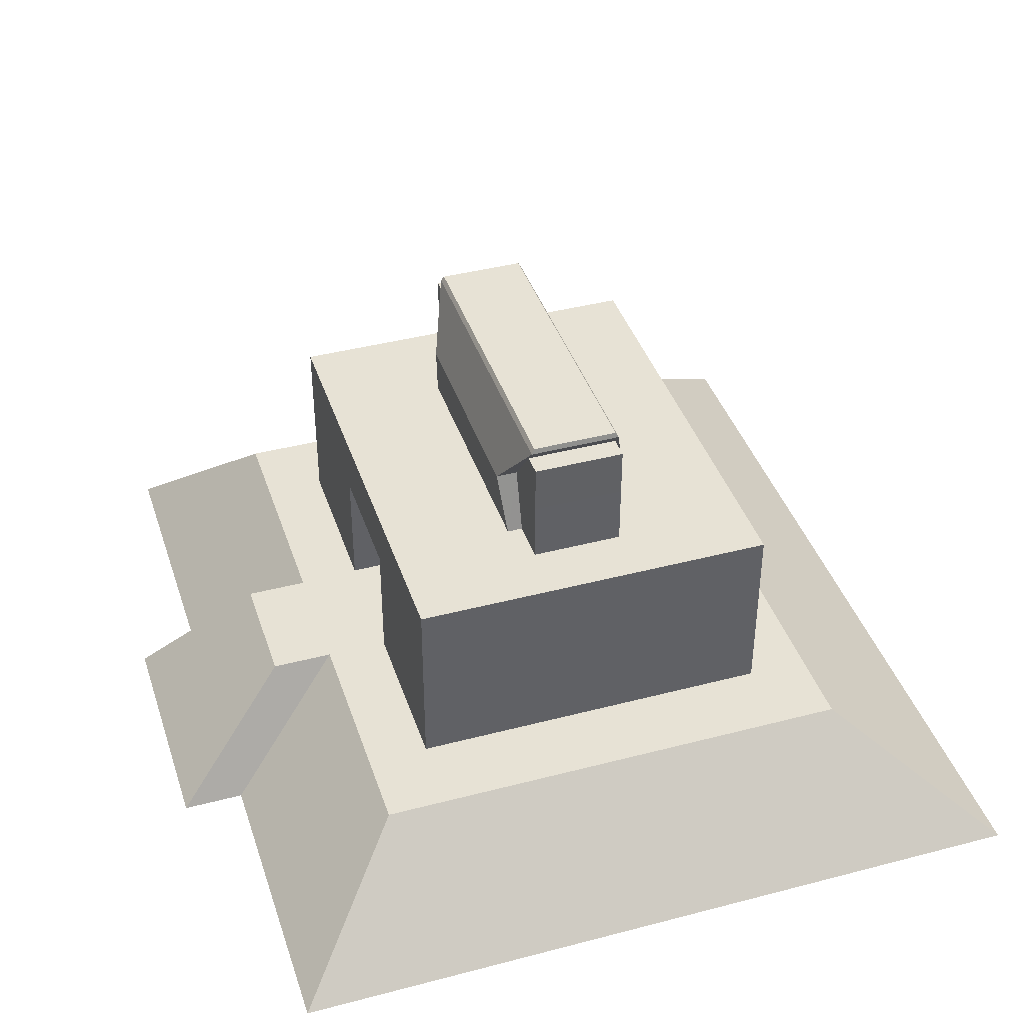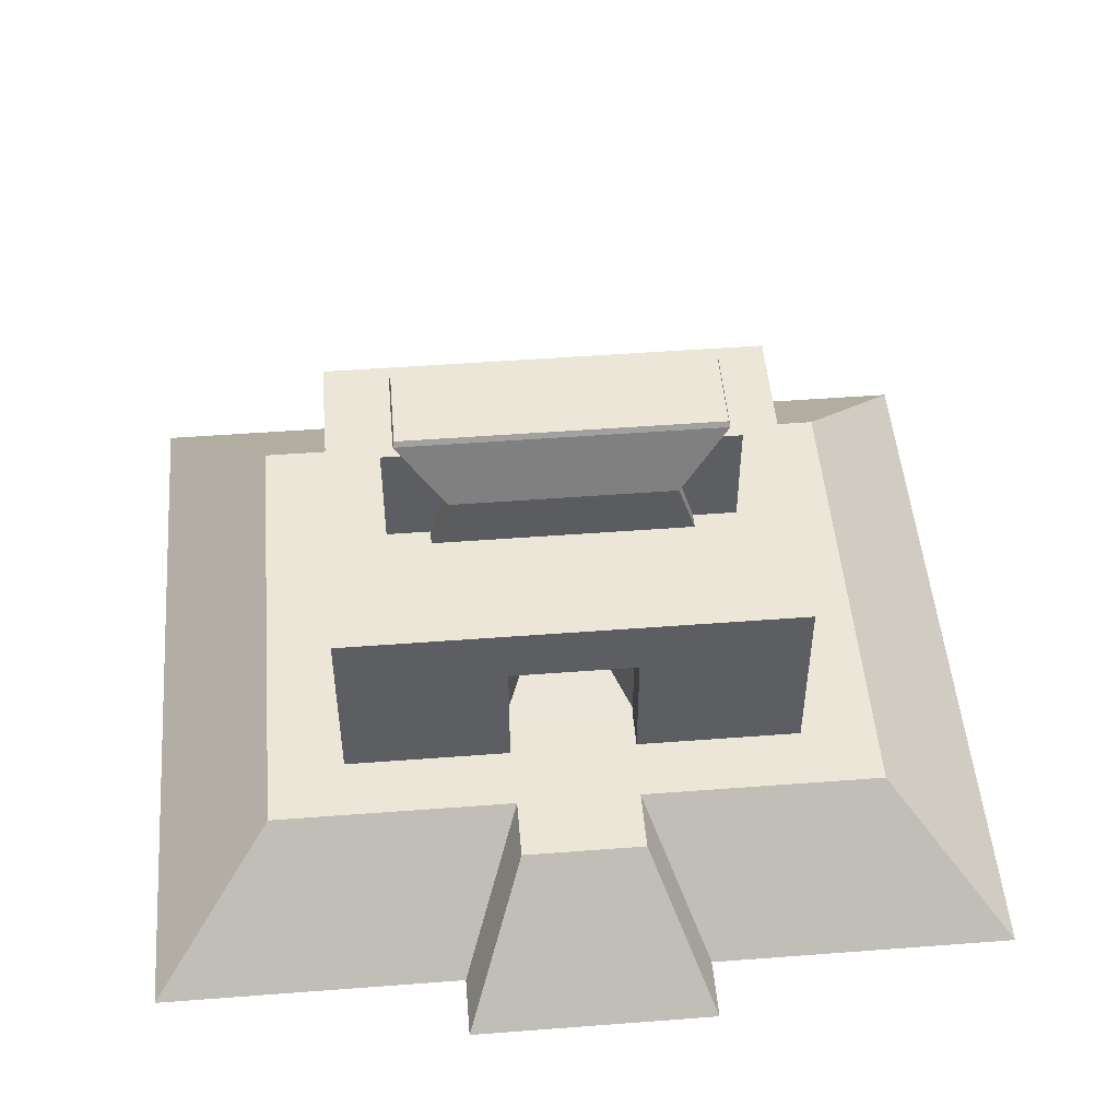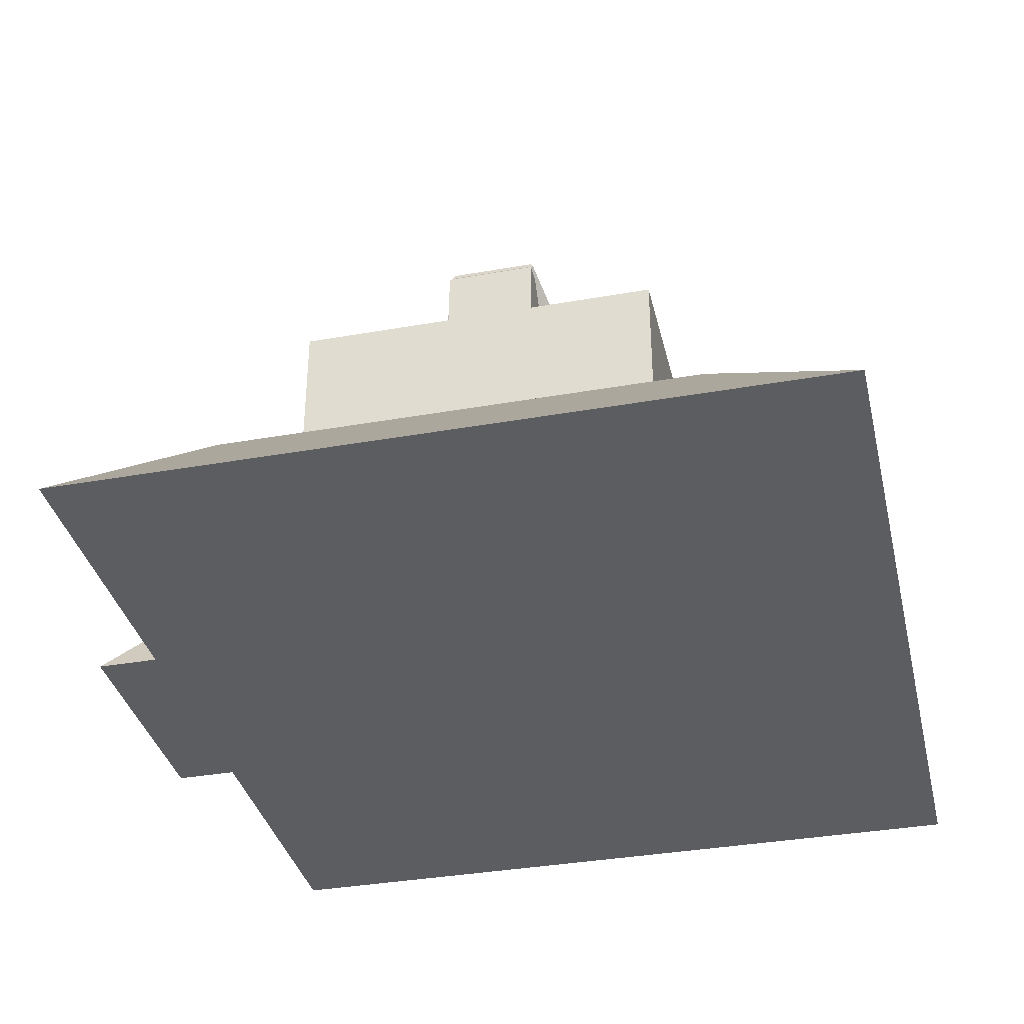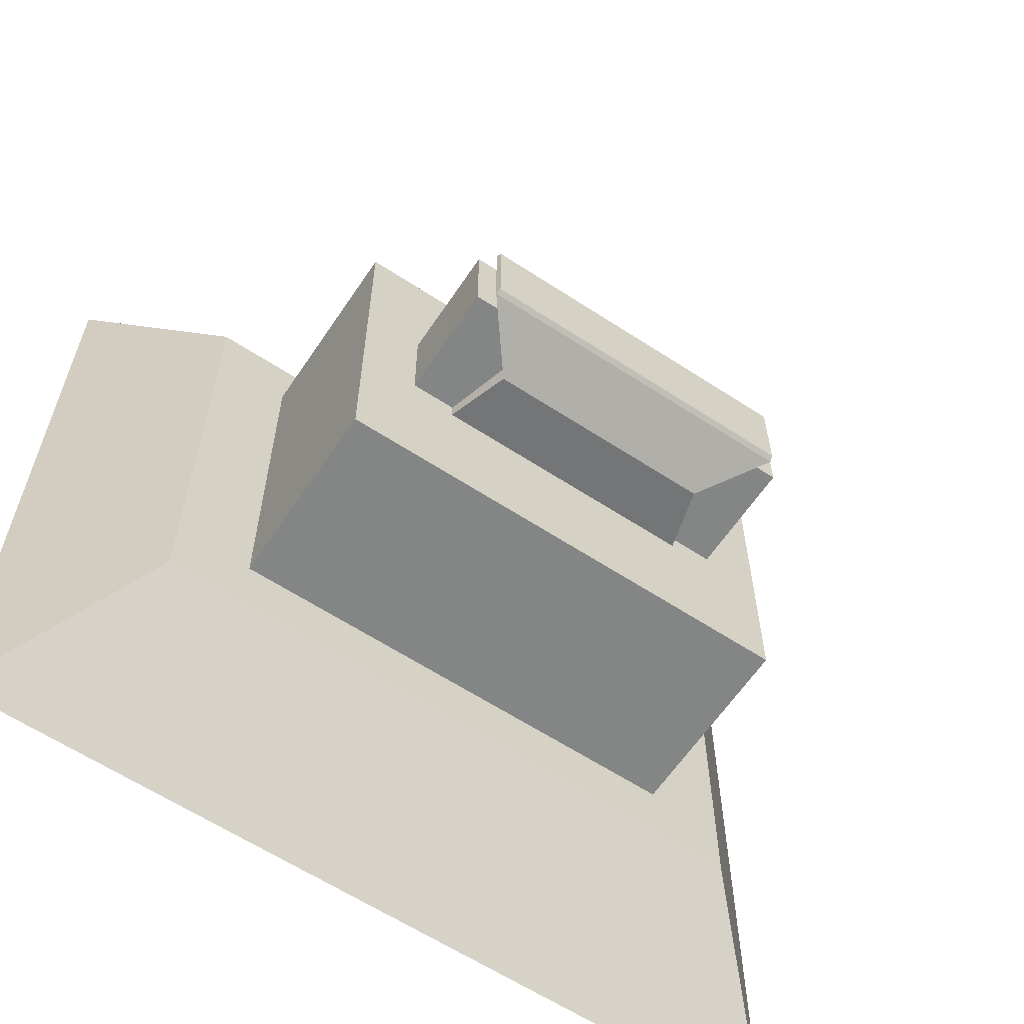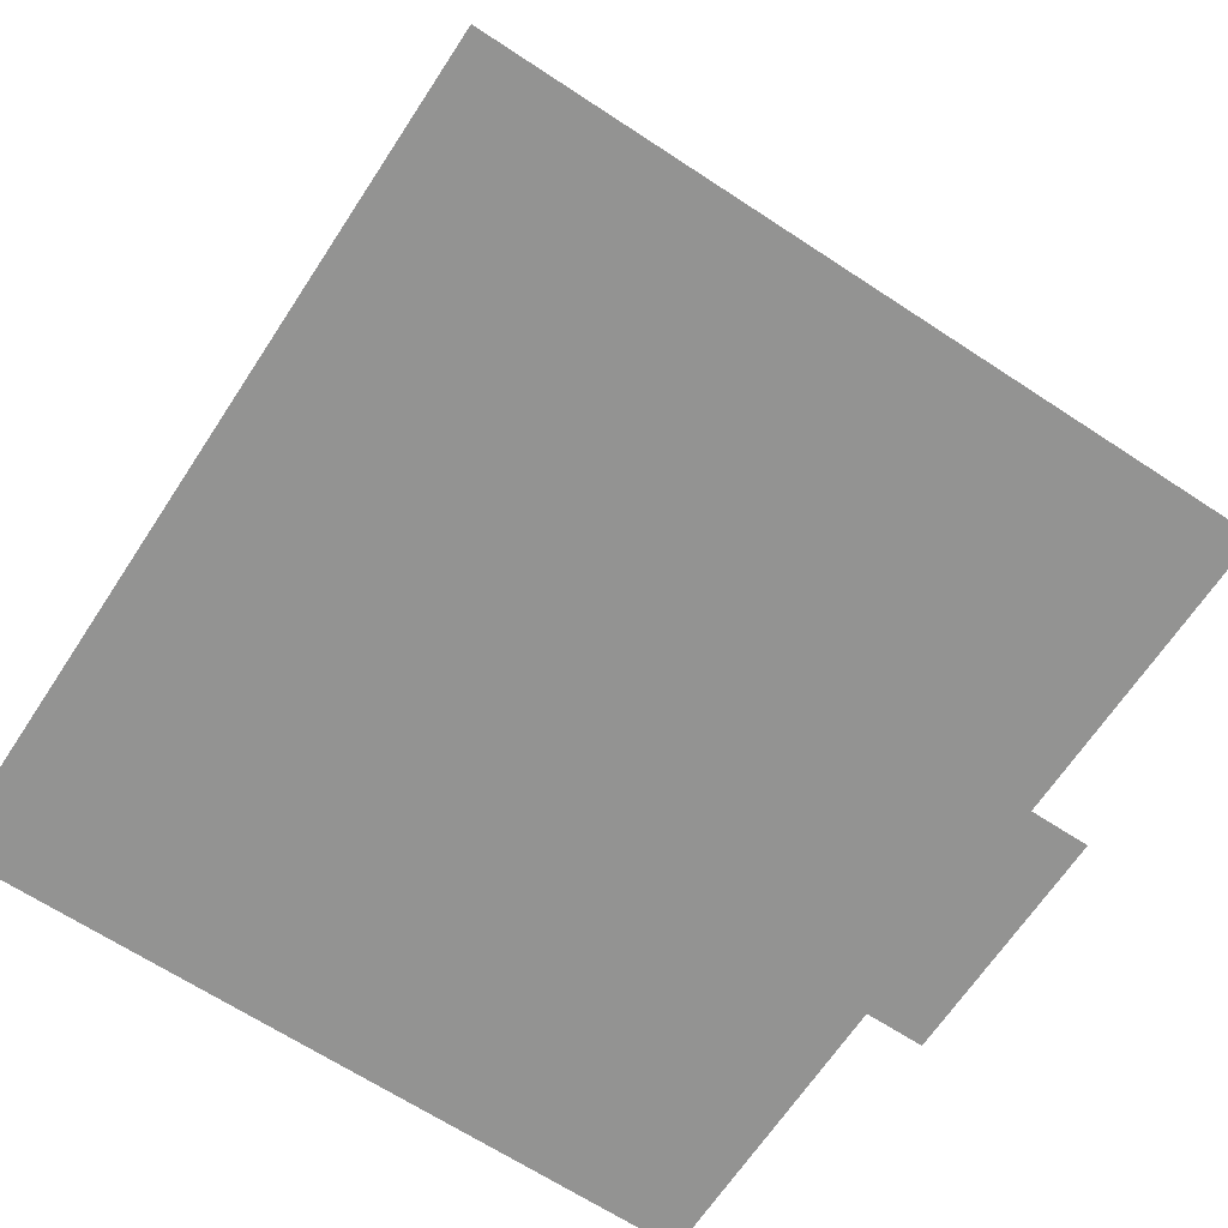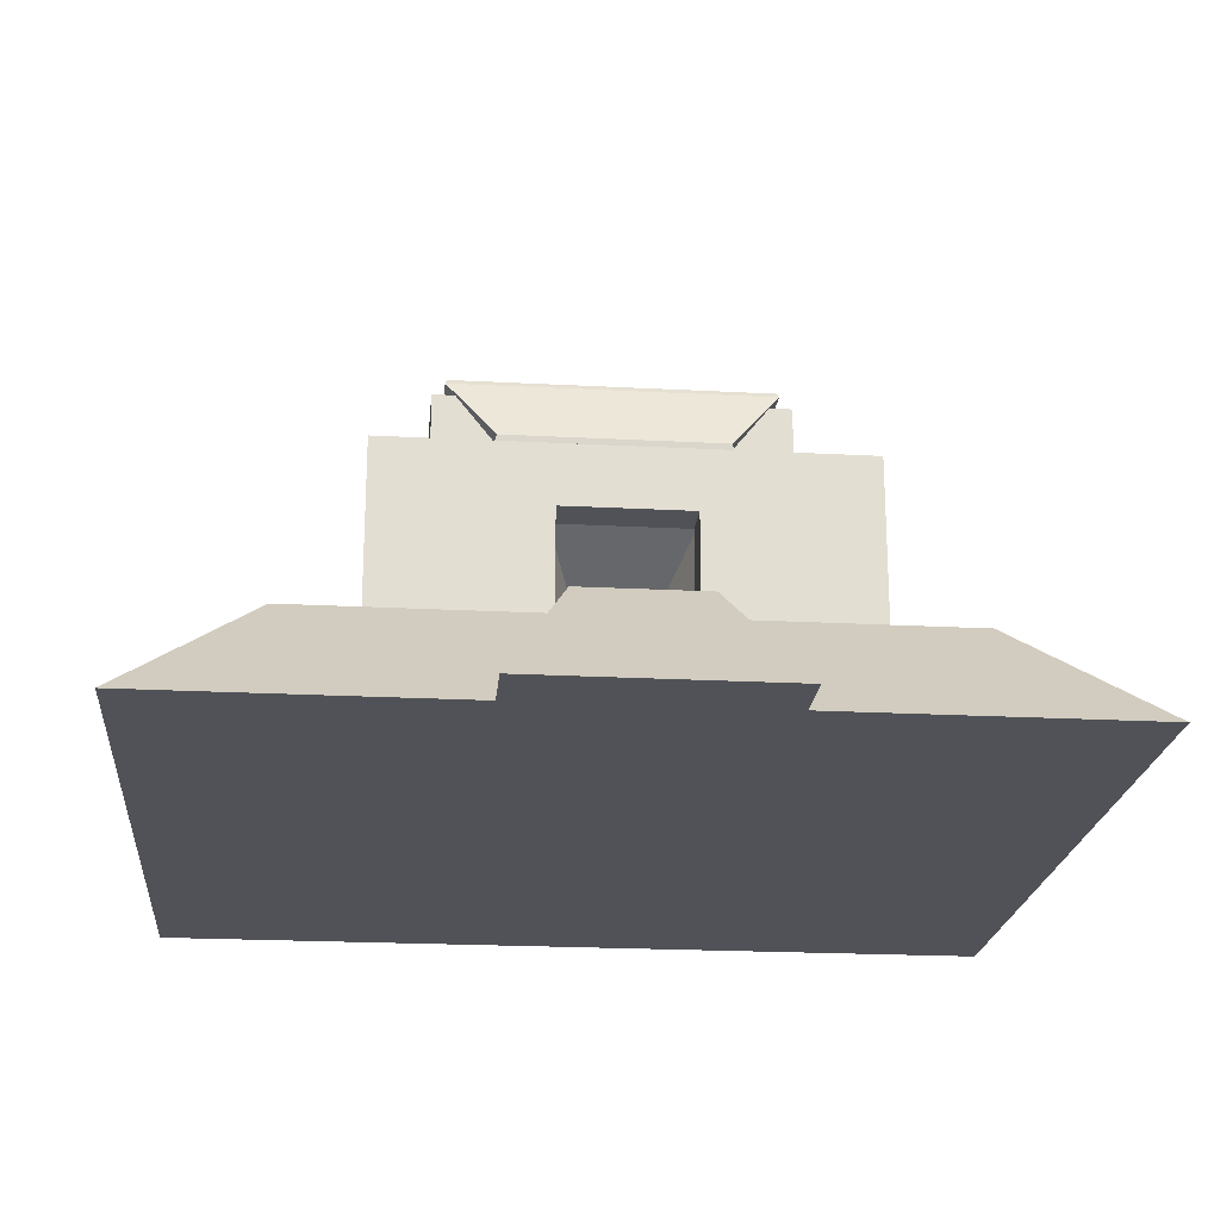
<metadata>
{"format":"obj","ext":"obj","renderer":"f3d","projection":"perspective","resolution":1024,"background":"white","views":[{"elev":40.5,"azim":72.2,"up":"+Y"},{"elev":49.5,"azim":-4.8,"up":"+Y"},{"elev":-35.9,"azim":103.1,"up":"+Y"},{"elev":-61.6,"azim":146.3,"up":"+Z"},{"elev":-66.6,"azim":-123.4,"up":"+Y"},{"elev":-21.5,"azim":-5.4,"up":"+Y"}]}
</metadata>
<code>
o Cube
v 5 2 -4
v 7 0 -6.5
v 5 2 4
v 7 0 6
v 2 0 7
v 1 2 5
v 2 0 6
v 1 2 4
v 3.75 5.038 -3
v 3.75 5.038 3
v 5 2 3
v 3.75 2 4
v 3.75 2 3
v 3.75 2 -3
v 2.812 5.038 3
v 3.75 5.038 0.9924
v 2.812 5.038 -3
v 3.75 5.038 -0.9799
v 2.812 5.038 -0.9799
v 2.812 5.038 0.9924
v 2.812 5.038 -0.75
v 2.109 5.038 -1
v 2.812 5.038 0.75
v 2.109 5.038 -0.75
v 2.109 5.038 0.75
v 1.811 6.038 -0.75
v 2.812 6.038 -0.75
v 1.809 6.038 -1.1
v 2.812 6.038 0.75
v 1.811 6.038 0.75
v 1.809 6.038 1.1
v 2.447 6.838 0.75
v 5 2 -3
v 2.61 7.038 0.7504
v 2.61 7.038 -0.7495
v 3.75 2 -4
v 2.815 6.838 0.75
v 2.447 6.838 -0.75
v 2.815 6.838 -0.75
v 2.586 7.121 0.7
v 2.586 7.121 -0.7
v 2.109 5.038 1
v 1.038 5.038 3
v 1.055 5.038 1
v 2.075 5.038 3
v 2.092 5.038 1.2
v 1.046 5.038 1.2
v 2.129 5.038 -3
v 2.119 5.038 -1.2
v 1.055 5.038 -1
v 1.064 5.038 -3
v 1.06 5.038 -1.2
v 1.038 2 3
v 1.038 4.05 3
v 1.038 2 2.347
v 1.038 4.05 2.347
v 1.111 1.933 2.347
v 1.111 4.114 2.347
v 0.5185 1.895 0.6202
v 0.5185 3.098 0.6202
v 0.7467 1.825 0.6202
v 0.7467 3.334 0.6202
v 3.501 1.825 2.274
v 1.179 1.825 2.274
v 1.179 4.149 2.274
v -0.04492 4.149 2.274
v 3.692 1.825 -2.88
v 3.501 4.691 2.274
v -0.04492 4.673 2.274
v 3.692 4.91 -2.88
v -5 2 -4
v -7 0 -6.5
v -5 2 4
v -7 0 6
v 0 0 -6.5
v 0 0 6
v 0 2 4
v 0 2 -4
v -2 0 7
v -1 2 5
v -2 0 6
v -1 2 4
v 0 0 7
v 0 2 5
v -3.75 5.038 -3
v -3.75 5.038 3
v -5 2 3
v -3.75 2 4
v 0 5.038 -3
v 0 2 -3
v -3.75 2 3
v -3.75 2 -3
v -2.812 5.038 3
v -3.75 5.038 0.9924
v -2.812 5.038 -3
v -3.75 5.038 -0.9799
v 0 5.038 -1
v -2.812 5.038 -0.9799
v -2.812 5.038 0.9924
v 0 6.038 1.1
v -2.812 5.038 -0.75
v -2.109 5.038 -1
v -2.812 5.038 0.75
v -2.109 5.038 -0.75
v -2.109 5.038 0.75
v -1.811 6.038 -0.75
v -2.812 6.038 -0.75
v 0 6.038 -1.1
v -1.809 6.038 -1.1
v -2.812 6.038 0.75
v -1.811 6.038 0.75
v -1.809 6.038 1.1
v -2.447 6.838 0.75
v -5 2 -3
v -2.61 7.038 0.7504
v 0 7.038 0.7509
v -2.61 7.038 -0.7495
v 0 7.038 -0.749
v -3.75 2 -4
v 0 2 3
v -2.815 6.838 0.75
v -2.447 6.838 -0.75
v -2.815 6.838 -0.75
v -2.586 7.121 0.7
v 0 7.121 0
v 0 7.121 0.7
v -2.586 7.121 -0.7
v 0 7.121 -0.7
v 0 5.038 1
v 0 5.038 3
v -2.109 5.038 1
v -1.038 5.038 3
v -1.055 5.038 1
v -2.075 5.038 3
v 0 5.038 1.2
v -2.092 5.038 1.2
v -1.046 5.038 1.2
v -2.129 5.038 -3
v 0 5.038 -1.2
v -2.119 5.038 -1.2
v -1.055 5.038 -1
v -1.064 5.038 -3
v -1.06 5.038 -1.2
v -1.038 2 3
v -1.038 4.05 3
v 0 4.05 3
v 0 2 2.347
v -1.038 2 2.347
v -1.038 4.05 2.347
v 0 4.05 2.347
v 0 1.933 2.347
v -1.111 1.933 2.347
v -1.111 4.114 2.347
v 0 4.114 2.347
v 0 1.895 0.6202
v -0.5185 1.895 0.6202
v -0.5185 3.098 0.6202
v 0 3.098 0.6202
v 0 1.825 0.6202
v -0.7467 1.825 0.6202
v -0.7467 3.334 0.6202
v 0 3.334 0.6202
v -3.501 1.825 2.274
v -1.179 1.825 2.274
v -1.179 4.149 2.274
v 0.04492 4.149 2.274
v 0 1.825 -2.88
v -3.692 1.825 -2.88
v -3.501 4.691 2.274
v 0.04492 4.673 2.274
v -3.692 4.91 -2.88
v 0 4.913 -2.88
f 2 76 75
f 11 3 4
f 36 1 2
f 12 77 76
f 76 8 7
f 7 6 5
f 7 83 76
f 77 6 8
f 6 83 5
f 14 11 33
f 12 13 53
f 90 36 78
f 36 33 1
f 90 51 48
f 13 3 11
f 146 43 130
f 14 9 18
f 17 18 9
f 23 20 16
f 20 10 16
f 24 27 21
f 30 35 34
f 28 22 50
f 42 30 31
f 19 24 21
f 35 40 34
f 25 20 23
f 26 28 35
f 22 26 24
f 28 118 35
f 25 29 30
f 31 30 34
f 100 129 44
f 118 41 35
f 32 39 38
f 27 23 21
f 27 38 39
f 29 32 30
f 125 126 40
f 31 116 100
f 27 37 29
f 116 40 126
f 32 26 30
f 46 15 20
f 135 43 47
f 47 45 46
f 44 46 42
f 129 47 44
f 51 49 48
f 52 22 49
f 49 19 17
f 89 52 51
f 139 50 52
f 10 43 54
f 146 56 54
f 54 55 53
f 53 147 120
f 56 154 58
f 55 58 57
f 55 151 147
f 154 60 58
f 57 60 59
f 151 59 155
f 60 162 62
f 60 61 59
f 59 159 155
f 62 66 65
f 62 64 61
f 61 63 67
f 65 69 68
f 67 68 70
f 167 70 172
f 172 68 69
f 2 4 76
f 4 2 33
f 2 1 33
f 33 11 4
f 2 75 36
f 75 78 36
f 76 4 12
f 4 3 12
f 76 77 8
f 7 8 6
f 7 5 83
f 77 84 6
f 6 84 83
f 14 13 11
f 53 120 77
f 77 12 53
f 90 14 36
f 36 14 33
f 9 14 17
f 14 90 48
f 17 14 48
f 90 89 51
f 13 12 3
f 146 54 43
f 10 13 16
f 13 14 18
f 16 13 18
f 17 19 18
f 16 18 23
f 18 19 21
f 21 23 18
f 20 15 10
f 24 26 27
f 30 26 35
f 50 97 108
f 108 28 50
f 42 25 30
f 19 22 24
f 35 41 40
f 25 42 20
f 22 28 26
f 28 108 118
f 25 23 29
f 44 42 31
f 31 100 44
f 118 128 41
f 32 37 39
f 27 29 23
f 27 26 38
f 29 37 32
f 40 41 125
f 41 128 125
f 31 34 116
f 27 39 37
f 116 34 40
f 32 38 26
f 20 42 46
f 46 45 15
f 135 130 43
f 47 43 45
f 44 47 46
f 129 135 47
f 51 52 49
f 52 50 22
f 17 48 49
f 49 22 19
f 89 139 52
f 139 97 50
f 53 13 54
f 13 10 54
f 146 150 56
f 54 56 55
f 53 55 147
f 56 150 154
f 55 56 58
f 55 57 151
f 154 158 60
f 57 58 60
f 151 57 59
f 60 158 162
f 60 62 61
f 59 61 159
f 62 162 66
f 62 65 64
f 67 167 61
f 167 159 61
f 61 64 63
f 65 66 69
f 68 63 65
f 63 64 65
f 67 63 68
f 167 67 70
f 172 70 68
f 72 75 76
f 87 74 73
f 119 72 71
f 88 76 77
f 76 81 82
f 81 79 80
f 81 76 83
f 77 82 80
f 80 79 83
f 92 114 87
f 88 144 91
f 90 78 119
f 119 71 114
f 90 138 142
f 91 87 73
f 146 130 132
f 92 96 85
f 95 85 96
f 103 94 99
f 99 94 86
f 104 101 107
f 111 115 117
f 109 141 102
f 131 112 111
f 98 101 104
f 117 115 124
f 105 103 99
f 106 117 109
f 102 104 106
f 109 117 118
f 105 111 110
f 112 115 111
f 100 133 129
f 118 117 127
f 113 122 123
f 107 101 103
f 107 123 122
f 110 111 113
f 125 124 126
f 112 100 116
f 107 110 121
f 116 126 124
f 113 111 106
f 136 99 93
f 135 137 132
f 137 136 134
f 133 131 136
f 129 133 137
f 142 138 140
f 143 140 102
f 140 95 98
f 89 142 143
f 139 143 141
f 86 145 132
f 146 145 149
f 145 144 148
f 144 120 147
f 149 153 154
f 148 152 153
f 148 147 151
f 154 153 157
f 152 156 157
f 151 155 156
f 157 161 162
f 157 156 160
f 156 155 159
f 161 165 166
f 161 160 164
f 160 168 163
f 165 169 170
f 168 171 169
f 167 172 171
f 172 170 169
f 72 76 74
f 74 114 72
f 72 114 71
f 114 74 87
f 72 119 75
f 75 119 78
f 76 88 74
f 74 88 73
f 76 82 77
f 81 80 82
f 81 83 79
f 77 80 84
f 80 83 84
f 92 87 91
f 144 77 120
f 77 144 88
f 90 119 92
f 119 114 92
f 85 95 92
f 92 138 90
f 95 138 92
f 90 142 89
f 91 73 88
f 146 132 145
f 86 94 91
f 91 96 92
f 94 96 91
f 95 96 98
f 94 103 96
f 96 101 98
f 101 96 103
f 99 86 93
f 104 107 106
f 111 117 106
f 141 108 97
f 108 141 109
f 131 111 105
f 98 104 102
f 117 124 127
f 105 99 131
f 102 106 109
f 109 118 108
f 105 110 103
f 133 112 131
f 112 133 100
f 118 127 128
f 113 123 121
f 107 103 110
f 107 122 106
f 110 113 121
f 124 125 127
f 127 125 128
f 112 116 115
f 107 121 123
f 116 124 115
f 113 106 122
f 99 136 131
f 136 93 134
f 135 132 130
f 137 134 132
f 133 136 137
f 129 137 135
f 142 140 143
f 143 102 141
f 95 140 138
f 140 98 102
f 89 143 139
f 139 141 97
f 144 145 91
f 91 145 86
f 146 149 150
f 145 148 149
f 144 147 148
f 149 154 150
f 148 153 149
f 148 151 152
f 154 157 158
f 152 157 153
f 151 156 152
f 157 162 158
f 157 160 161
f 156 159 160
f 161 166 162
f 161 164 165
f 168 160 167
f 167 160 159
f 160 163 164
f 165 170 166
f 169 165 163
f 163 165 164
f 168 169 163
f 167 171 168
f 172 169 171

</code>
